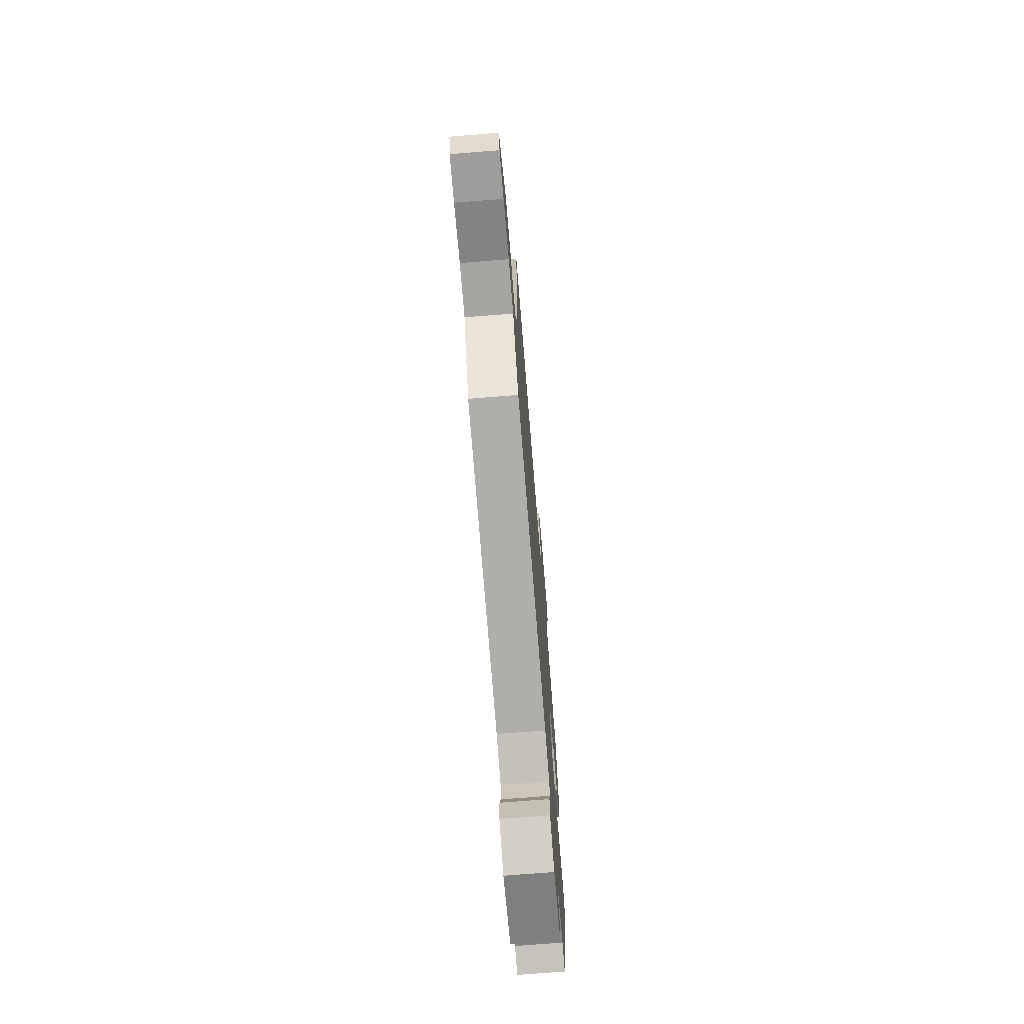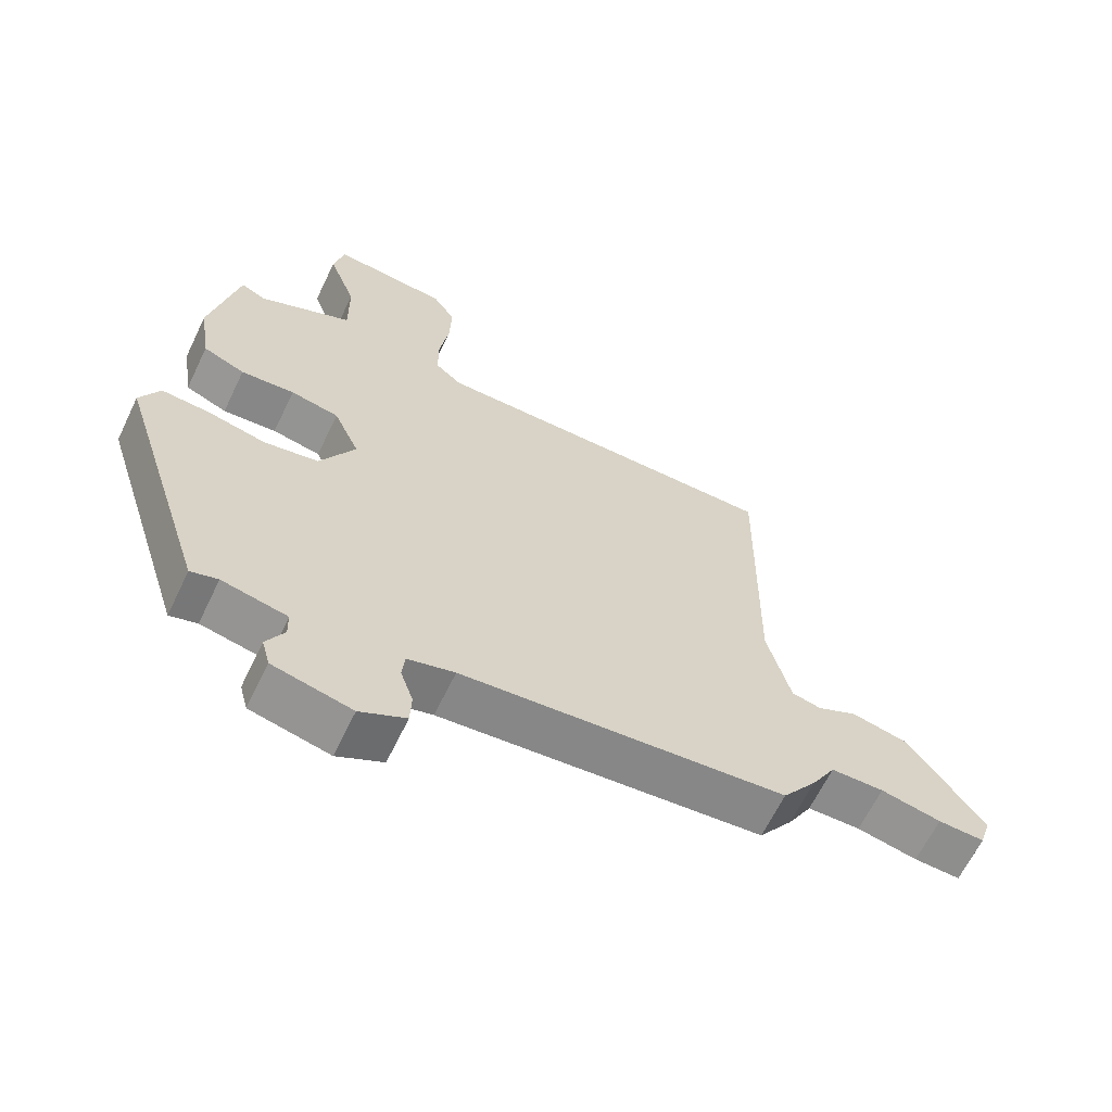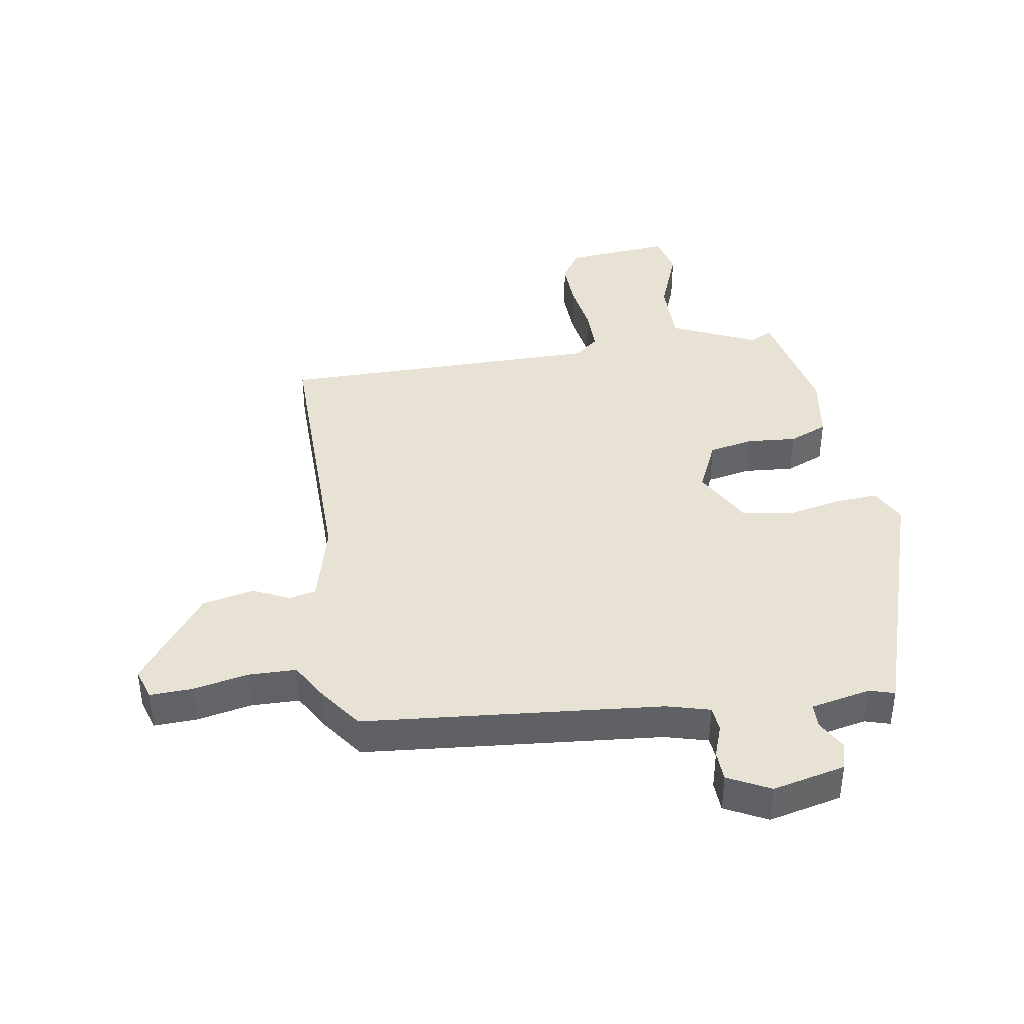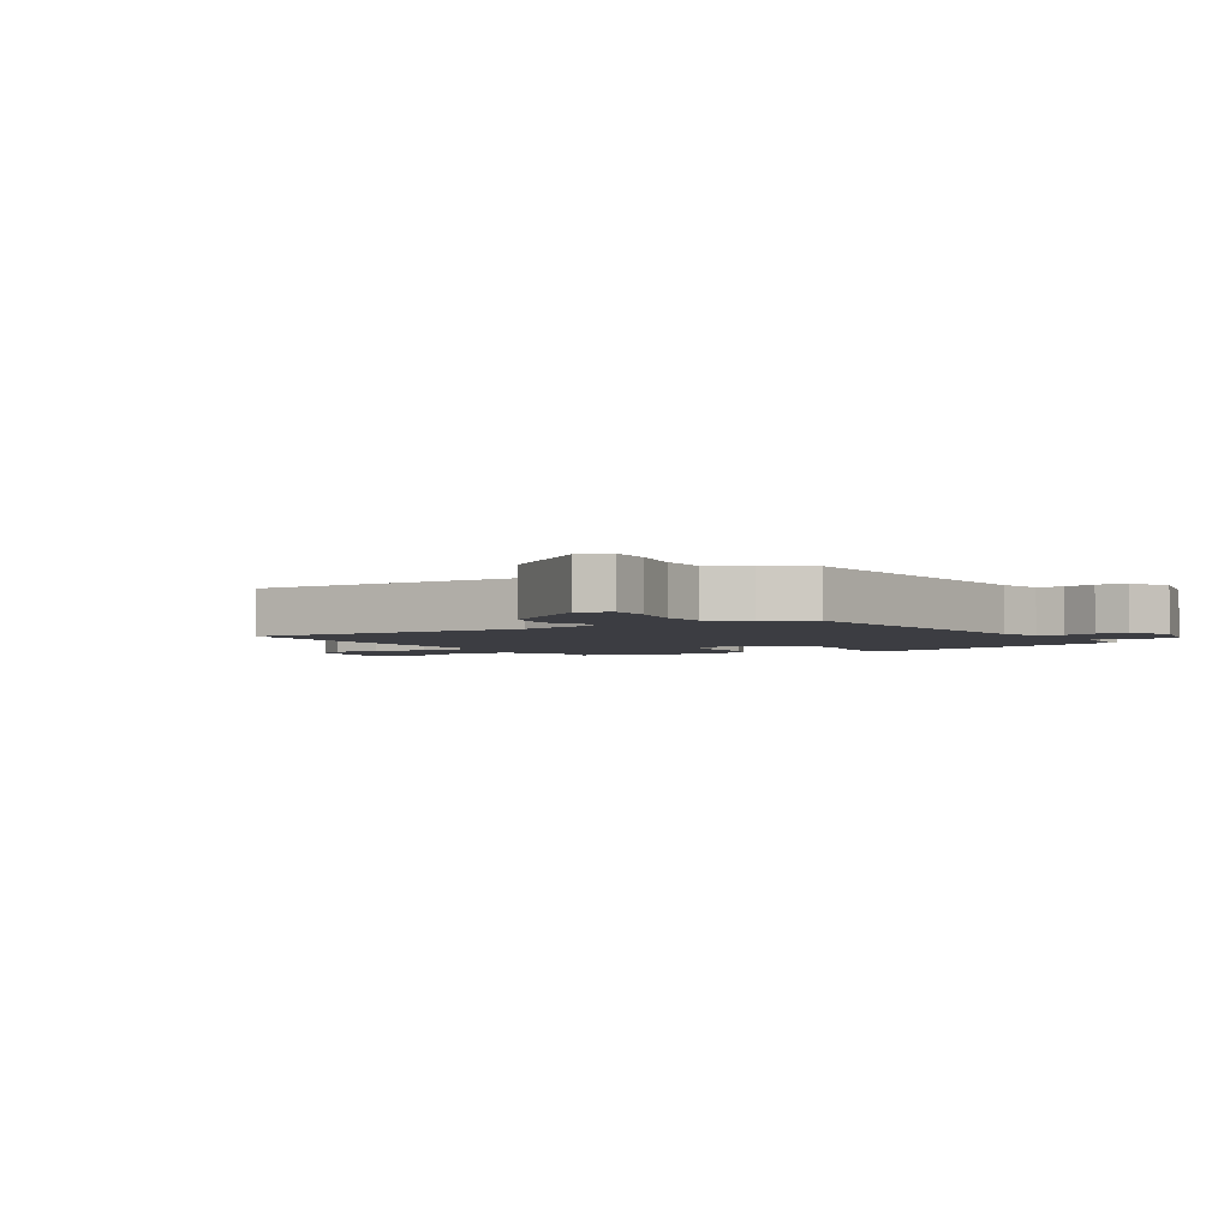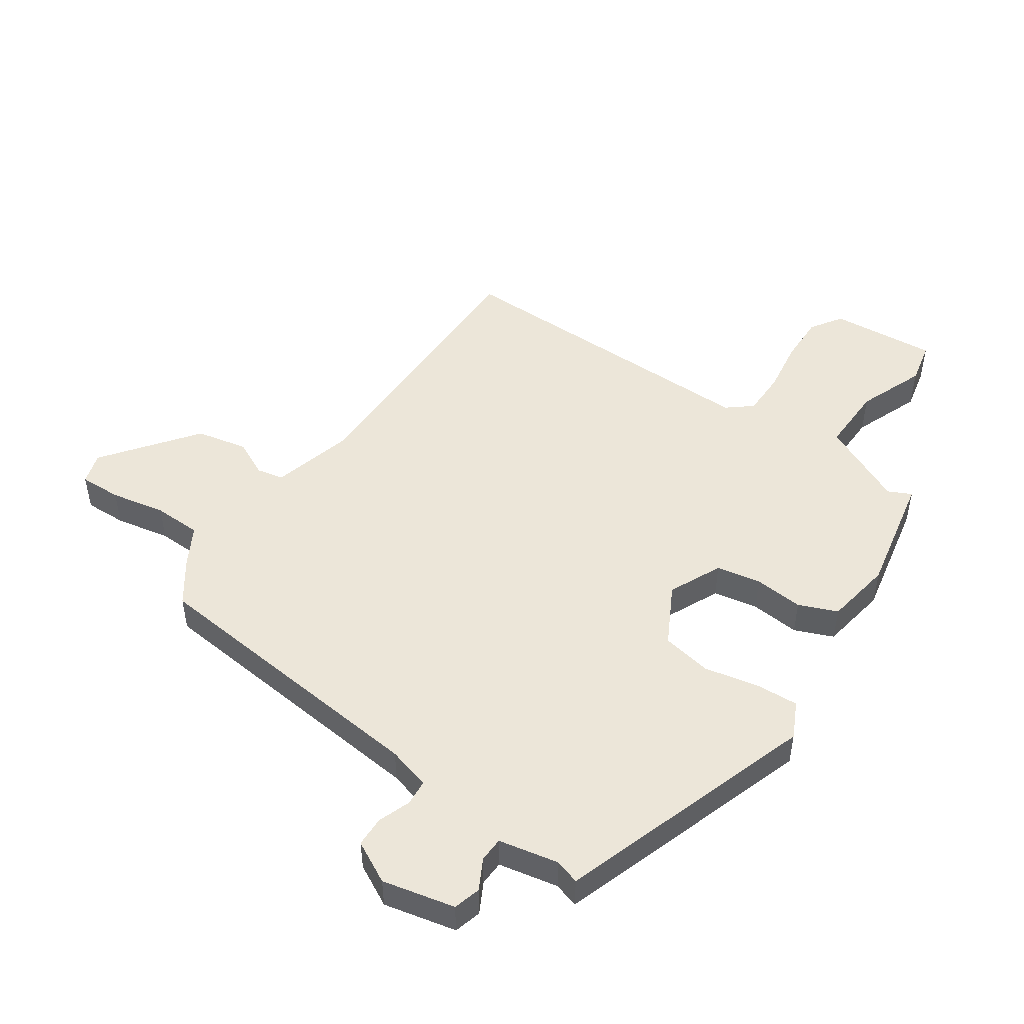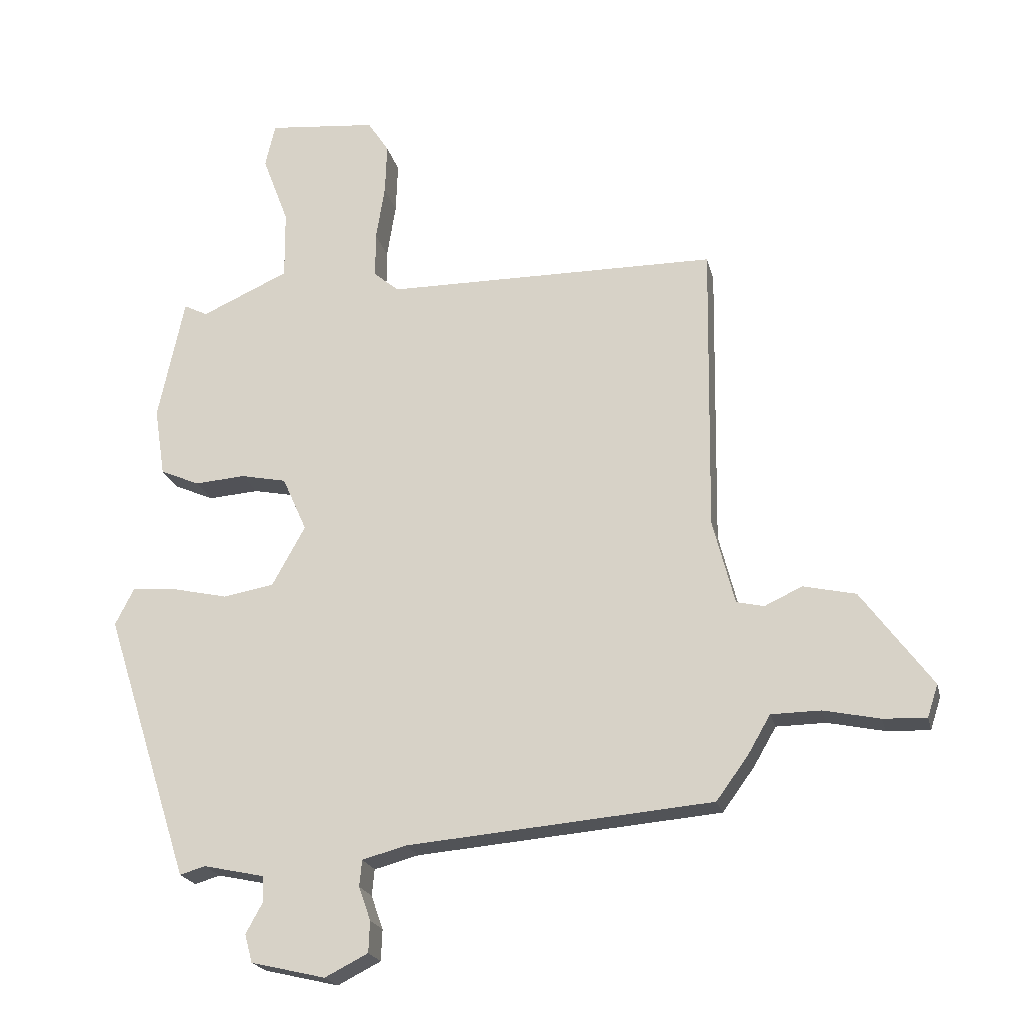
<metadata>
{"format":"obj","ext":"obj","renderer":"f3d","projection":"perspective","resolution":1024,"background":"white","views":[{"elev":-72.9,"azim":94.6,"up":"+Z"},{"elev":-64.1,"azim":-25.7,"up":"+Z"},{"elev":40.0,"azim":171.1,"up":"+Y"},{"elev":-2.9,"azim":121.6,"up":"+Y"},{"elev":49.1,"azim":-144.8,"up":"+Y"},{"elev":-21.1,"azim":13.0,"up":"+Z"}]}
</metadata>
<code>
v -0.372 0.07 -0.501
v -0.509 0.07 -0.073
v -0.479 0.07 -0.014
v -0.408 0.07 -0.019
v -0.319 0.07 -0.039
v -0.237 0.07 -0.025
v -0.184 0.07 0.071
v -0.223 0.07 0.158
v -0.296 0.07 0.173
v -0.377 0.07 0.167
v -0.44 0.07 0.194
v -0.457 0.07 0.304
v -0.415 0.07 0.502
v -0.377 0.07 0.483
v -0.237 0.07 0.546
v -0.238 0.07 0.656
v -0.28 0.07 0.767
v -0.264 0.07 0.837
v -0.09 0.07 0.82
v -0.056 0.07 0.768
v -0.059 0.07 0.687
v -0.073 0.07 0.599
v -0.073 0.07 0.526
v -0.033 0.07 0.492
v 0.499 0.07 0.488
v 0.492 0.07 0.022
v 0.527 0.07 -0.114
v 0.571 0.07 -0.124
v 0.631 0.07 -0.096
v 0.715 0.07 -0.115
v 0.828 0.07 -0.268
v 0.811 0.07 -0.32
v 0.742 0.07 -0.317
v 0.652 0.07 -0.298
v 0.573 0.07 -0.299
v 0.537 0.07 -0.361
v 0.486 0.07 -0.431
v -0.001 0.07 -0.473
v -0.072 0.07 -0.492
v -0.076 0.07 -0.534
v -0.057 0.07 -0.588
v -0.059 0.07 -0.638
v -0.128 0.07 -0.673
v -0.247 0.07 -0.645
v -0.259 0.07 -0.6
v -0.232 0.07 -0.551
v -0.233 0.07 -0.51
v -0.331 0.07 -0.489
v -0.372 0 -0.501
v -0.509 0 -0.073
v -0.479 0 -0.014
v -0.408 0 -0.019
v -0.319 0 -0.039
v -0.237 0 -0.025
v -0.184 0 0.071
v -0.223 0 0.158
v -0.296 0 0.173
v -0.377 0 0.167
v -0.44 0 0.194
v -0.457 0 0.304
v -0.415 0 0.502
v -0.377 0 0.483
v -0.237 0 0.546
v -0.238 0 0.656
v -0.28 0 0.767
v -0.264 0 0.837
v -0.09 0 0.82
v -0.056 0 0.768
v -0.059 0 0.687
v -0.073 0 0.599
v -0.073 0 0.526
v -0.033 0 0.492
v 0.499 0 0.488
v 0.492 0 0.022
v 0.527 0 -0.114
v 0.571 0 -0.124
v 0.631 0 -0.096
v 0.715 0 -0.115
v 0.828 0 -0.268
v 0.811 0 -0.32
v 0.742 0 -0.317
v 0.652 0 -0.298
v 0.573 0 -0.299
v 0.537 0 -0.361
v 0.486 0 -0.431
v -0.001 0 -0.473
v -0.072 0 -0.492
v -0.076 0 -0.534
v -0.057 0 -0.588
v -0.059 0 -0.638
v -0.128 0 -0.673
v -0.247 0 -0.645
v -0.259 0 -0.6
v -0.232 0 -0.551
v -0.233 0 -0.51
v -0.331 0 -0.489
f 44 45 46
f 43 44 46
f 42 43 46
f 41 42 46
f 40 41 46
f 39 40 46 47
f 38 39 47 48
f 37 38 48
f 36 37 48
f 35 36 48
f 32 33 34
f 31 32 34
f 30 31 34
f 29 30 34
f 28 29 34
f 27 28 34 35
f 26 27 35 48
f 26 48 1
f 25 26 1
f 24 25 1
f 20 21 22
f 19 20 22
f 18 19 22
f 17 18 22
f 16 17 22
f 15 16 22 23
f 14 15 23 24
f 12 13 14
f 11 12 14
f 10 11 14
f 9 10 14
f 8 9 14 24
f 3 4 5
f 2 3 5
f 1 2 5
f 1 5 6
f 7 8 24
f 7 24 1
f 1 6 7
f 94 93 92
f 94 92 91
f 94 91 90
f 94 90 89
f 94 89 88
f 95 94 88 87
f 96 95 87 86
f 96 86 85
f 96 85 84
f 96 84 83
f 82 81 80
f 82 80 79
f 82 79 78
f 82 78 77
f 82 77 76
f 83 82 76 75
f 96 83 75 74
f 49 96 74
f 49 74 73
f 49 73 72
f 70 69 68
f 70 68 67
f 70 67 66
f 70 66 65
f 70 65 64
f 71 70 64 63
f 72 71 63 62
f 62 61 60
f 62 60 59
f 62 59 58
f 62 58 57
f 72 62 57 56
f 53 52 51
f 53 51 50
f 53 50 49
f 54 53 49
f 72 56 55
f 49 72 55
f 55 54 49
f 1 49 50 2
f 2 50 51 3
f 3 51 52 4
f 4 52 53 5
f 5 53 54 6
f 6 54 55 7
f 7 55 56 8
f 8 56 57 9
f 9 57 58 10
f 10 58 59 11
f 11 59 60 12
f 12 60 61 13
f 13 61 62 14
f 14 62 63 15
f 15 63 64 16
f 16 64 65 17
f 17 65 66 18
f 18 66 67 19
f 19 67 68 20
f 20 68 69 21
f 21 69 70 22
f 22 70 71 23
f 23 71 72 24
f 24 72 73 25
f 25 73 74 26
f 26 74 75 27
f 27 75 76 28
f 28 76 77 29
f 29 77 78 30
f 30 78 79 31
f 31 79 80 32
f 32 80 81 33
f 33 81 82 34
f 34 82 83 35
f 35 83 84 36
f 36 84 85 37
f 37 85 86 38
f 38 86 87 39
f 39 87 88 40
f 40 88 89 41
f 41 89 90 42
f 42 90 91 43
f 43 91 92 44
f 44 92 93 45
f 45 93 94 46
f 46 94 95 47
f 47 95 96 48
f 48 96 49 1

</code>
